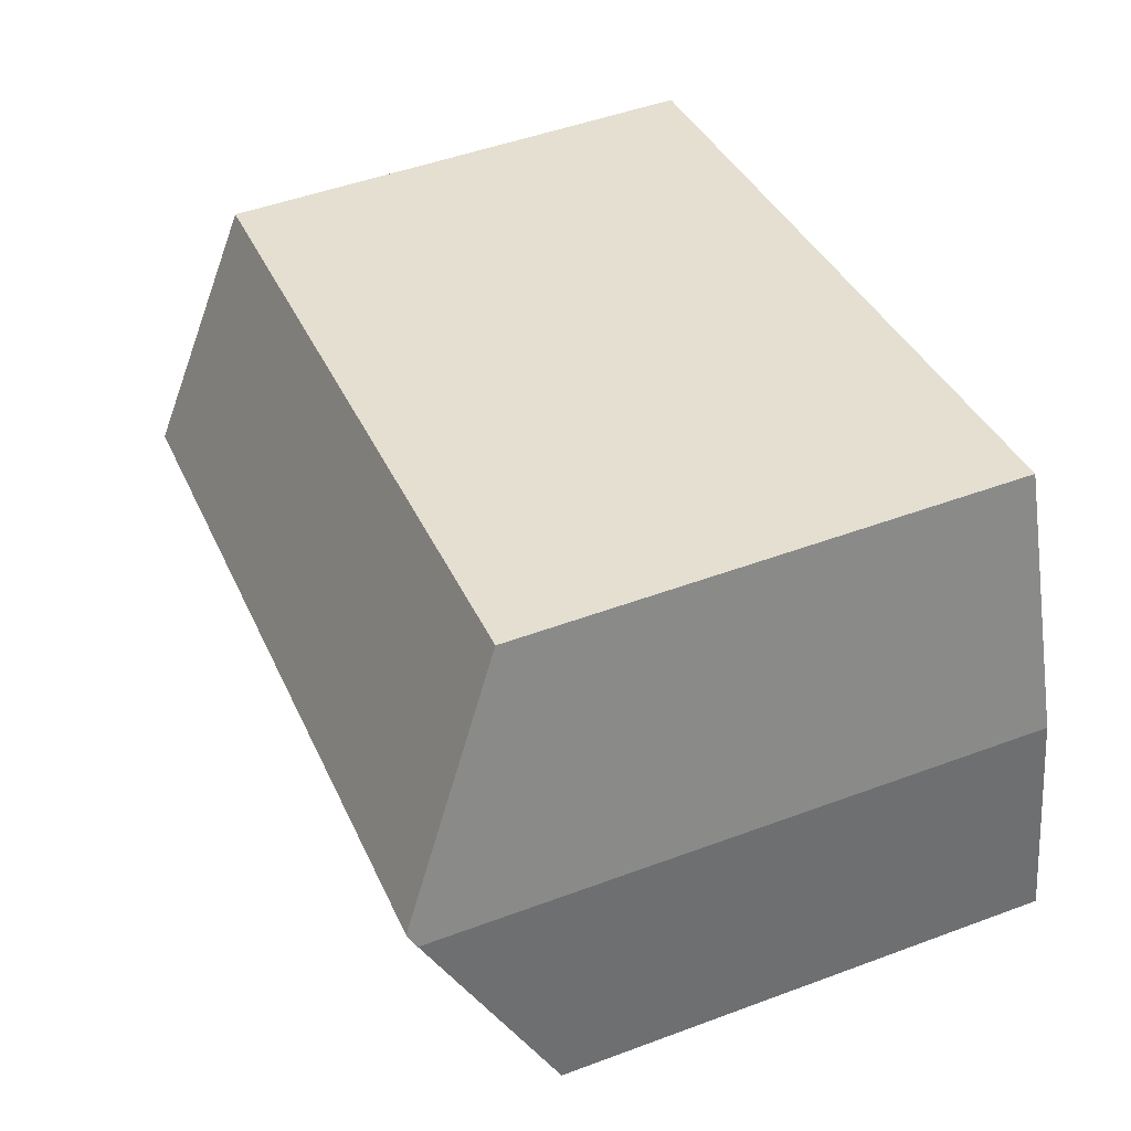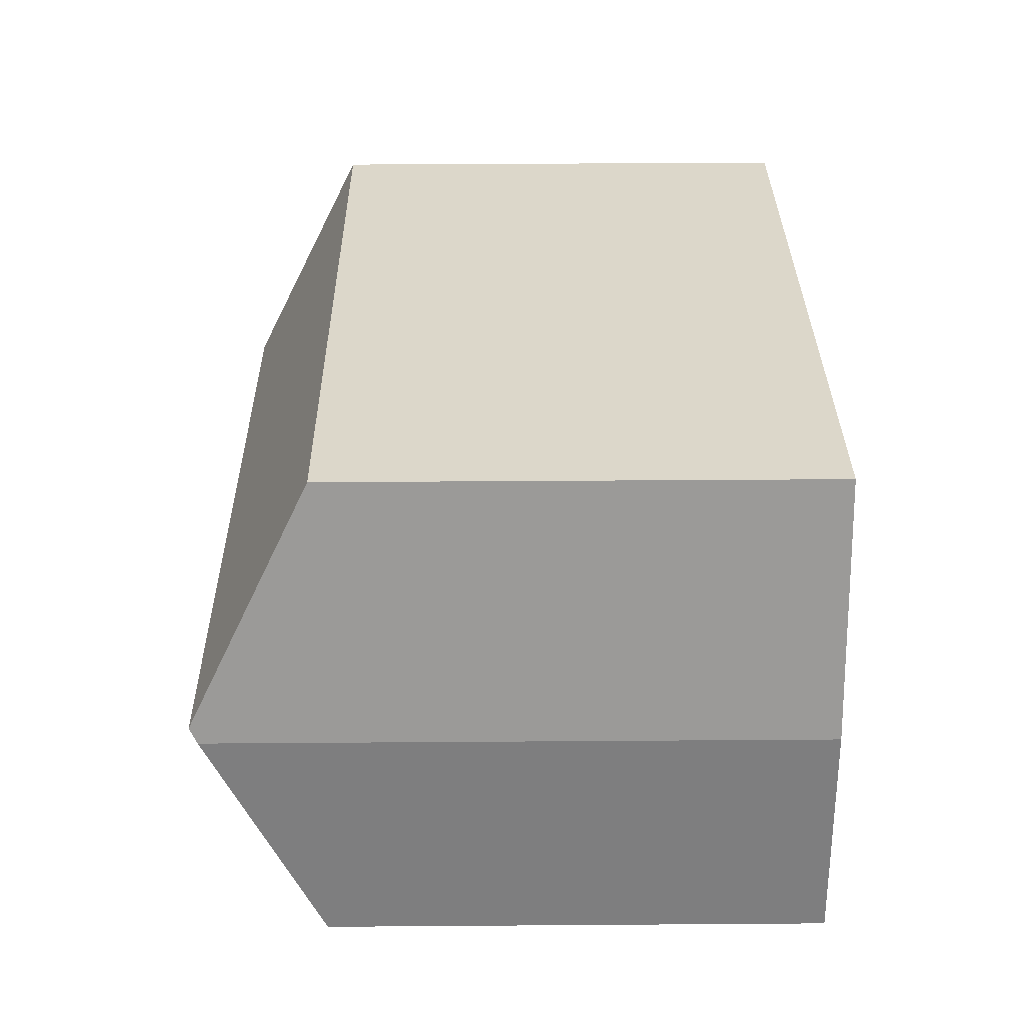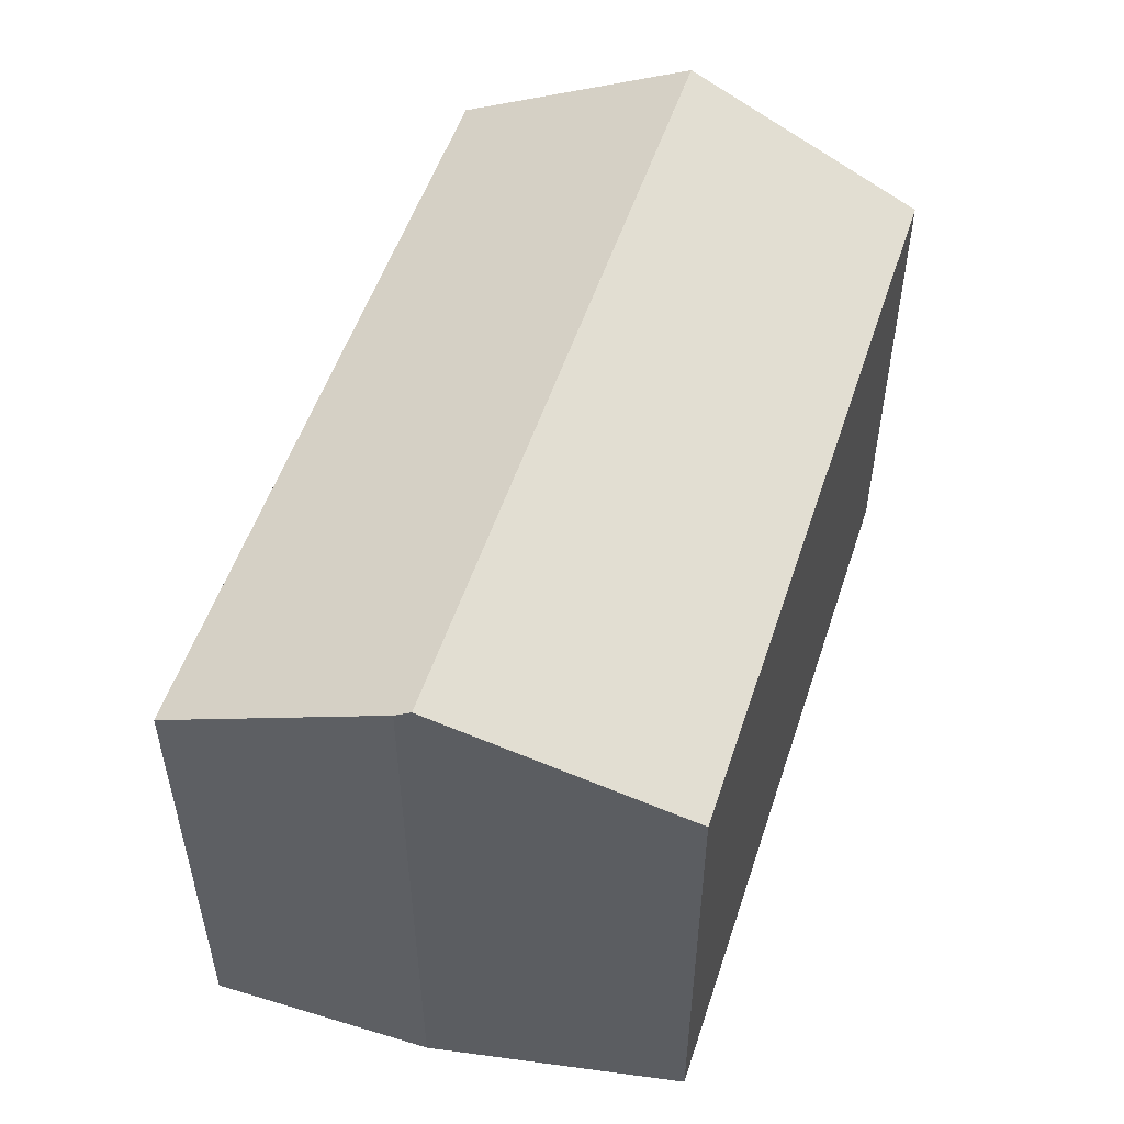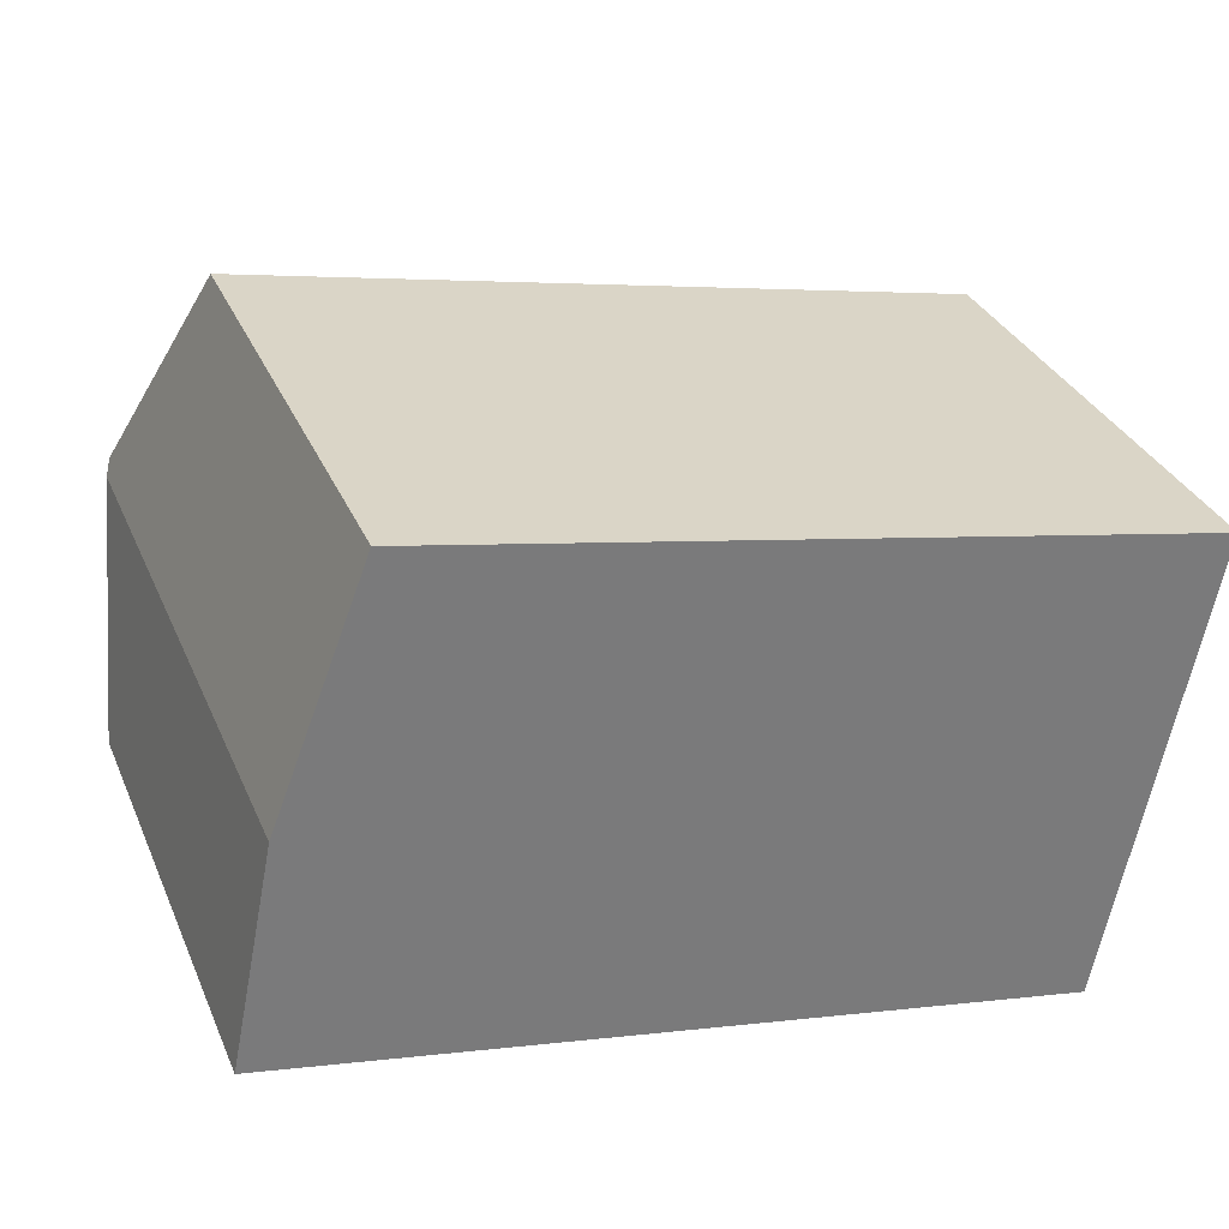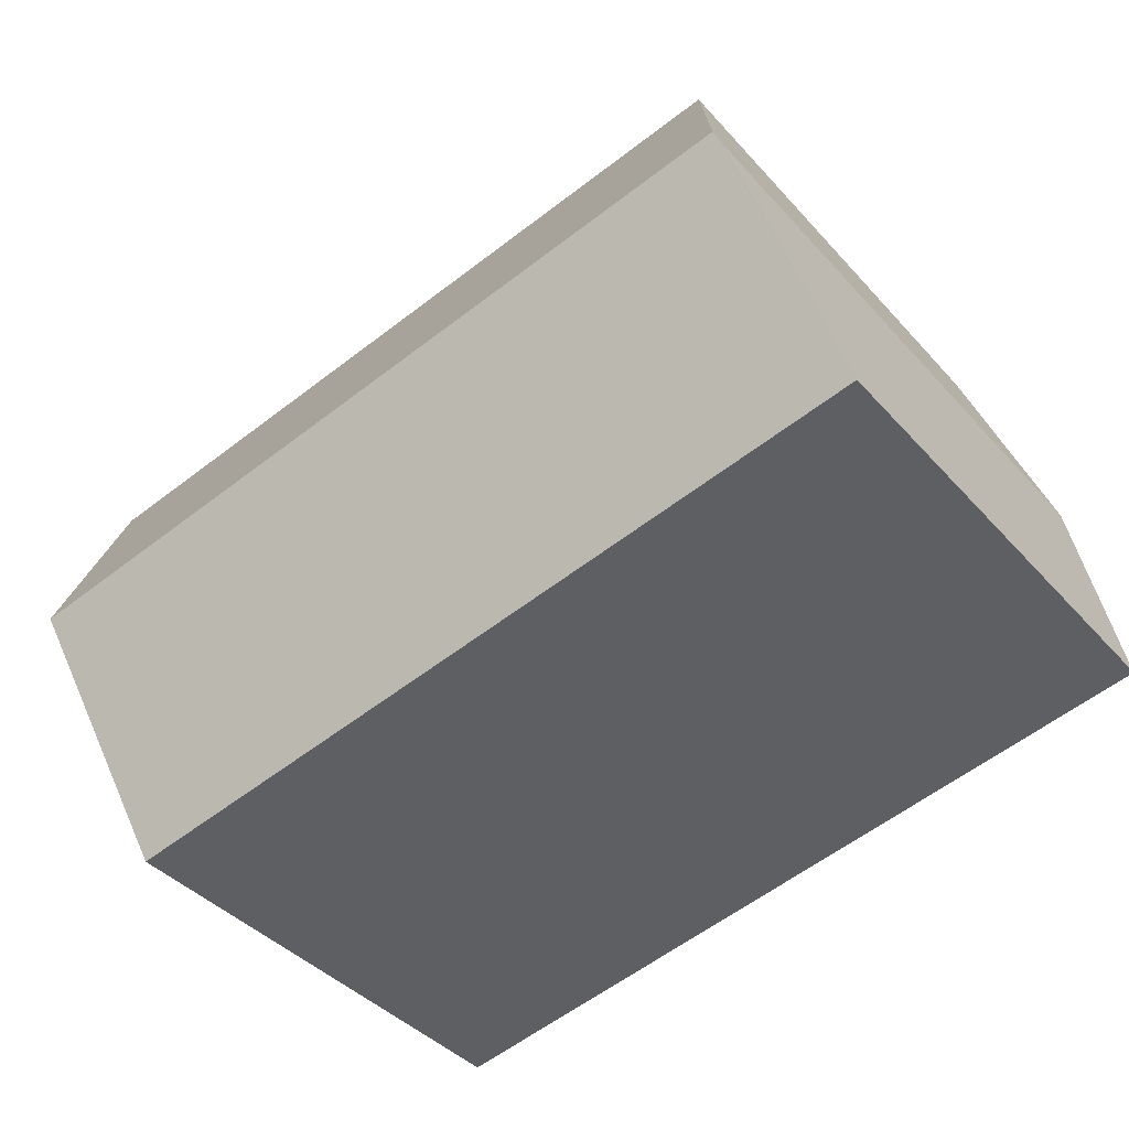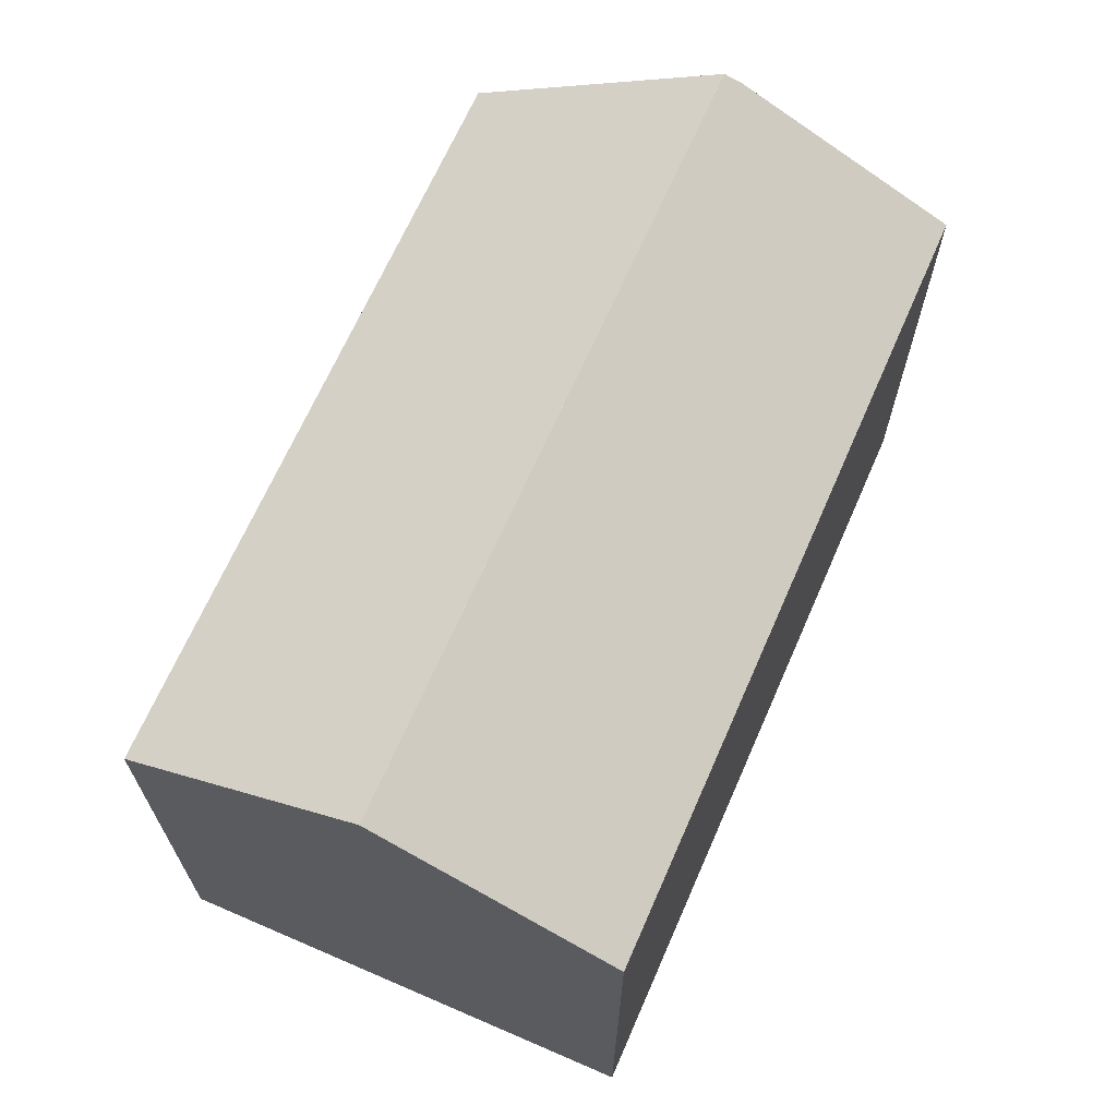
<metadata>
{"format":"obj","ext":"obj","renderer":"f3d","projection":"perspective","resolution":1024,"background":"white","views":[{"elev":49.1,"azim":-112.4,"up":"+Z"},{"elev":41.8,"azim":-90.5,"up":"+Z"},{"elev":52.9,"azim":-60.8,"up":"+Y"},{"elev":32.5,"azim":-20.9,"up":"+Z"},{"elev":-40.3,"azim":-142.8,"up":"+Z"},{"elev":67.4,"azim":124.8,"up":"+Y"}]}
</metadata>
<code>
v  24.14 16.96 3.331
v  24.67 14.06 9.174
v  25.29 14.06 9.052
v  3.932 14.06 13.25
v  1.425 17.49 6.736
v  23.93 17.49 2.297
v  23.84 17.49 2.315
v  22.57 14.06 -4.452
v  21.87 14.06 -4.314
v  0 14.06 8.611e-16
v  1.264 17.27 6.316
v  1.264 -3.867e-16 6.316
v  3.932 -8.116e-16 13.25
v  1.425 -4.125e-16 6.736
v  0 0 0
v  24.67 -5.617e-16 9.174
v  25.29 -5.543e-16 9.052
v  24.14 -2.04e-16 3.331
v  22.57 2.726e-16 -4.452
v  23.93 -1.407e-16 2.297
v  21.87 2.642e-16 -4.314
g defaultobject
f 1 2 3
f 2 1 4
f 4 1 5
f 5 1 6
f 5 6 7
f 8 7 6
f 7 8 9
f 7 9 5
f 5 9 10
f 5 10 11
f 11 4 5
f 4 11 12
f 4 12 13
f 13 12 14
f 10 12 11
f 12 10 15
f 13 2 4
f 2 13 16
f 2 16 3
f 3 16 17
f 1 8 6
f 8 1 3
f 8 3 17
f 8 17 18
f 8 18 19
f 19 18 20
f 19 9 8
f 9 19 10
f 10 19 15
f 15 19 21
f 16 18 17
f 18 16 13
f 18 13 20
f 20 13 19
f 19 13 21
f 21 13 15
f 15 13 14
f 15 14 12

</code>
